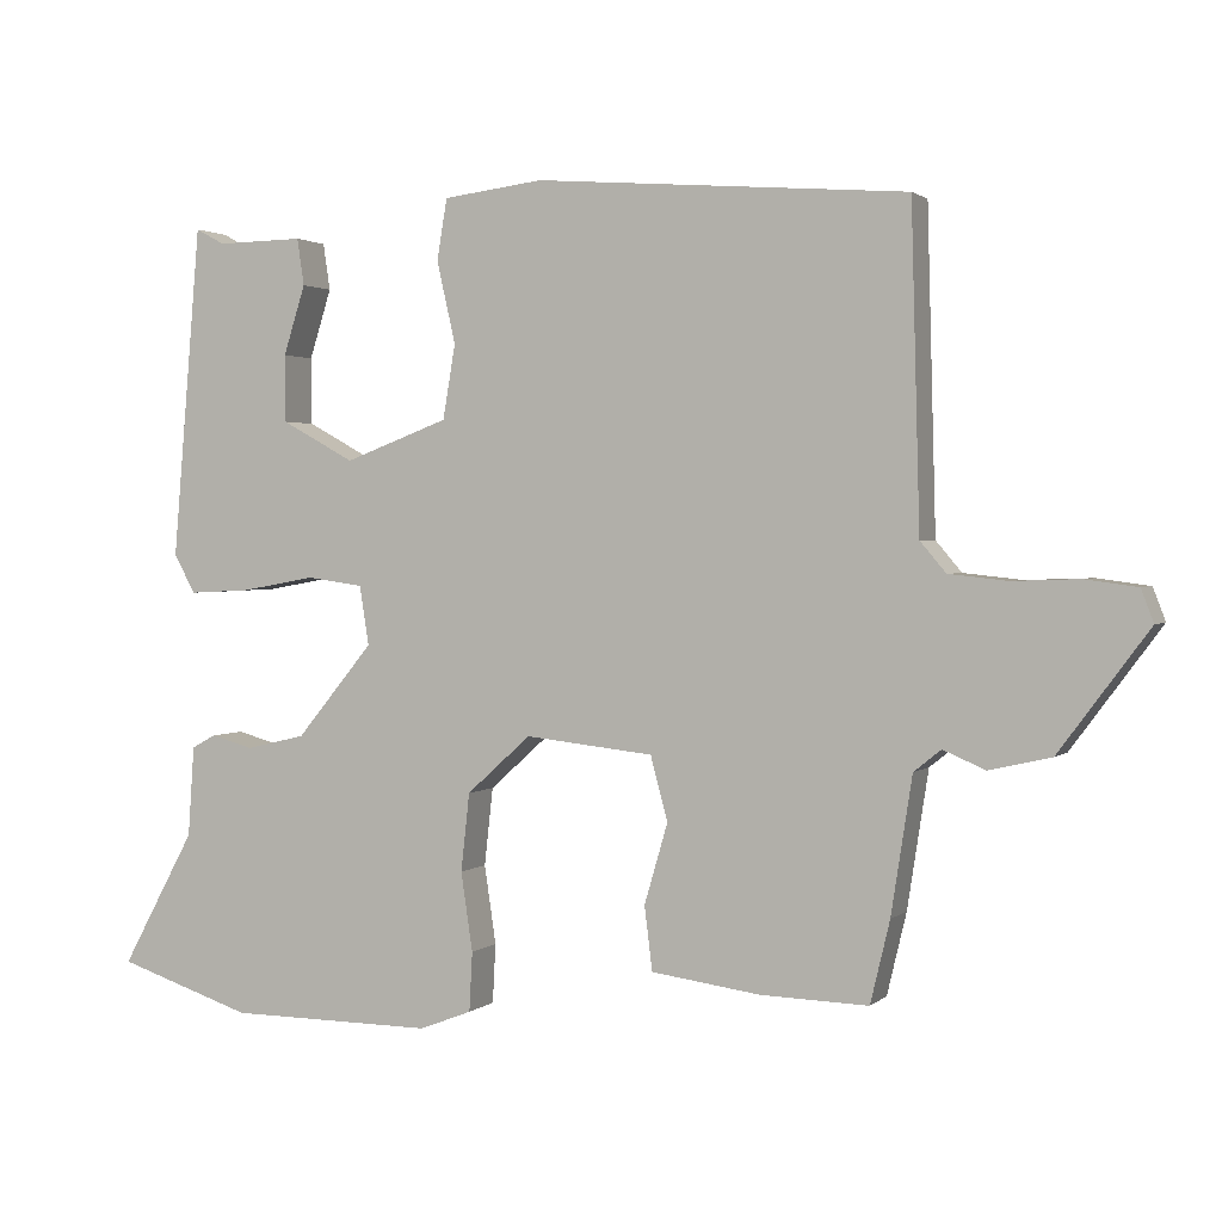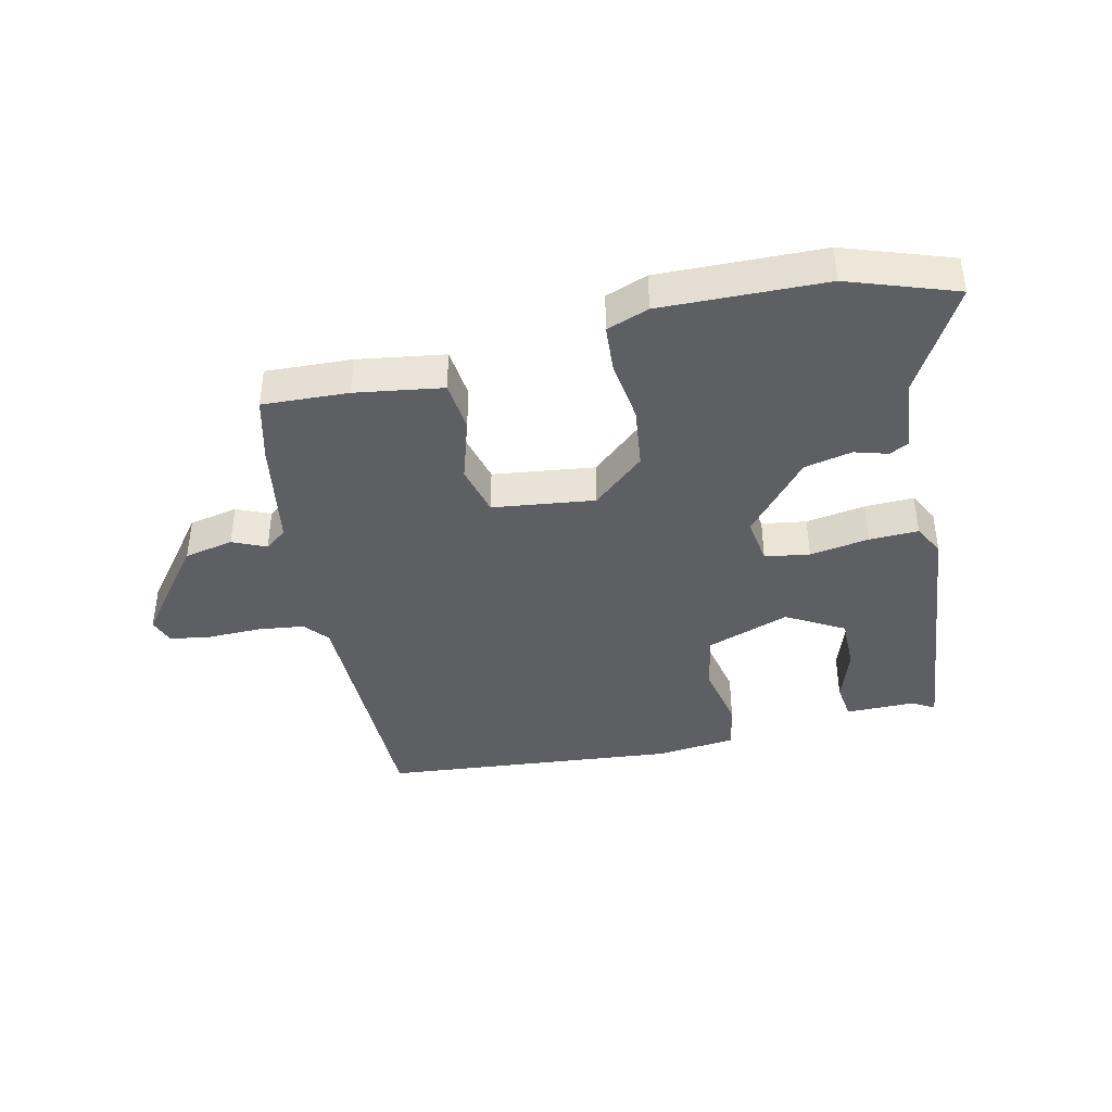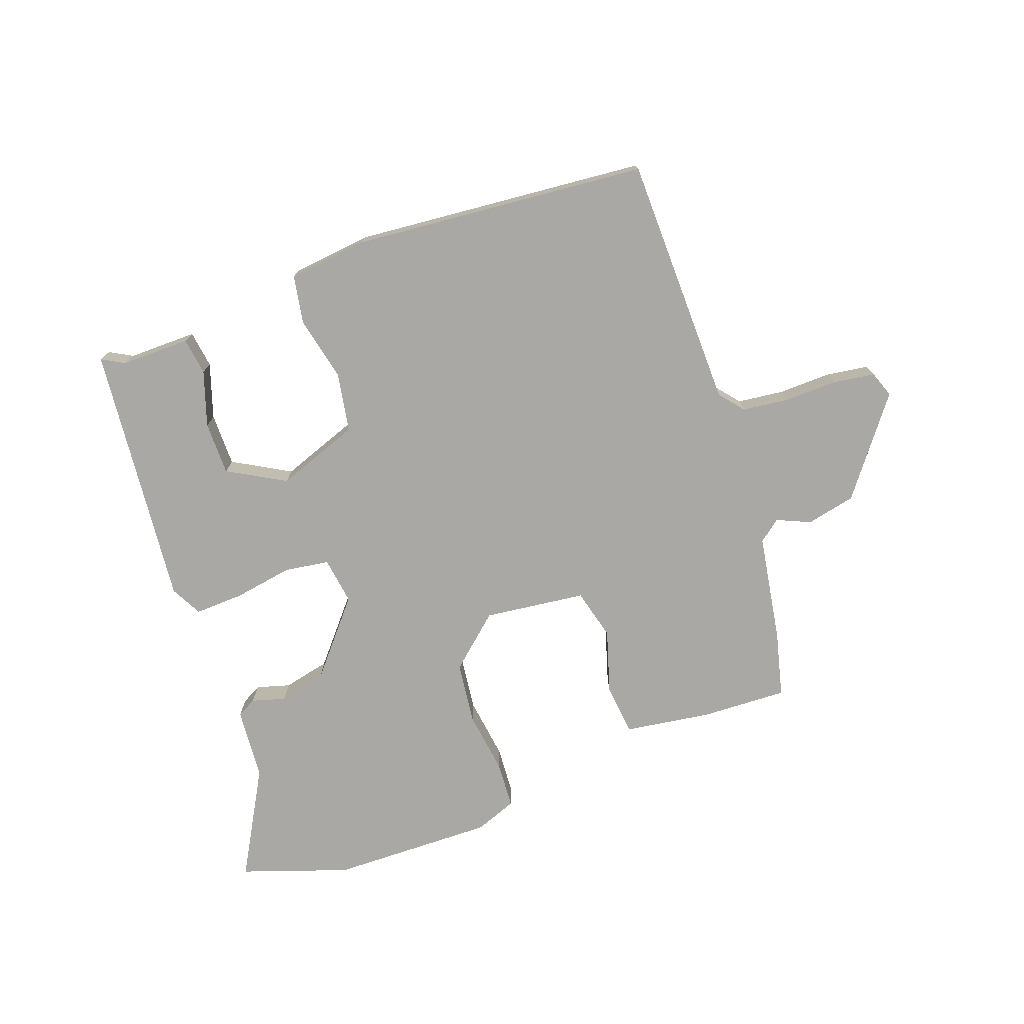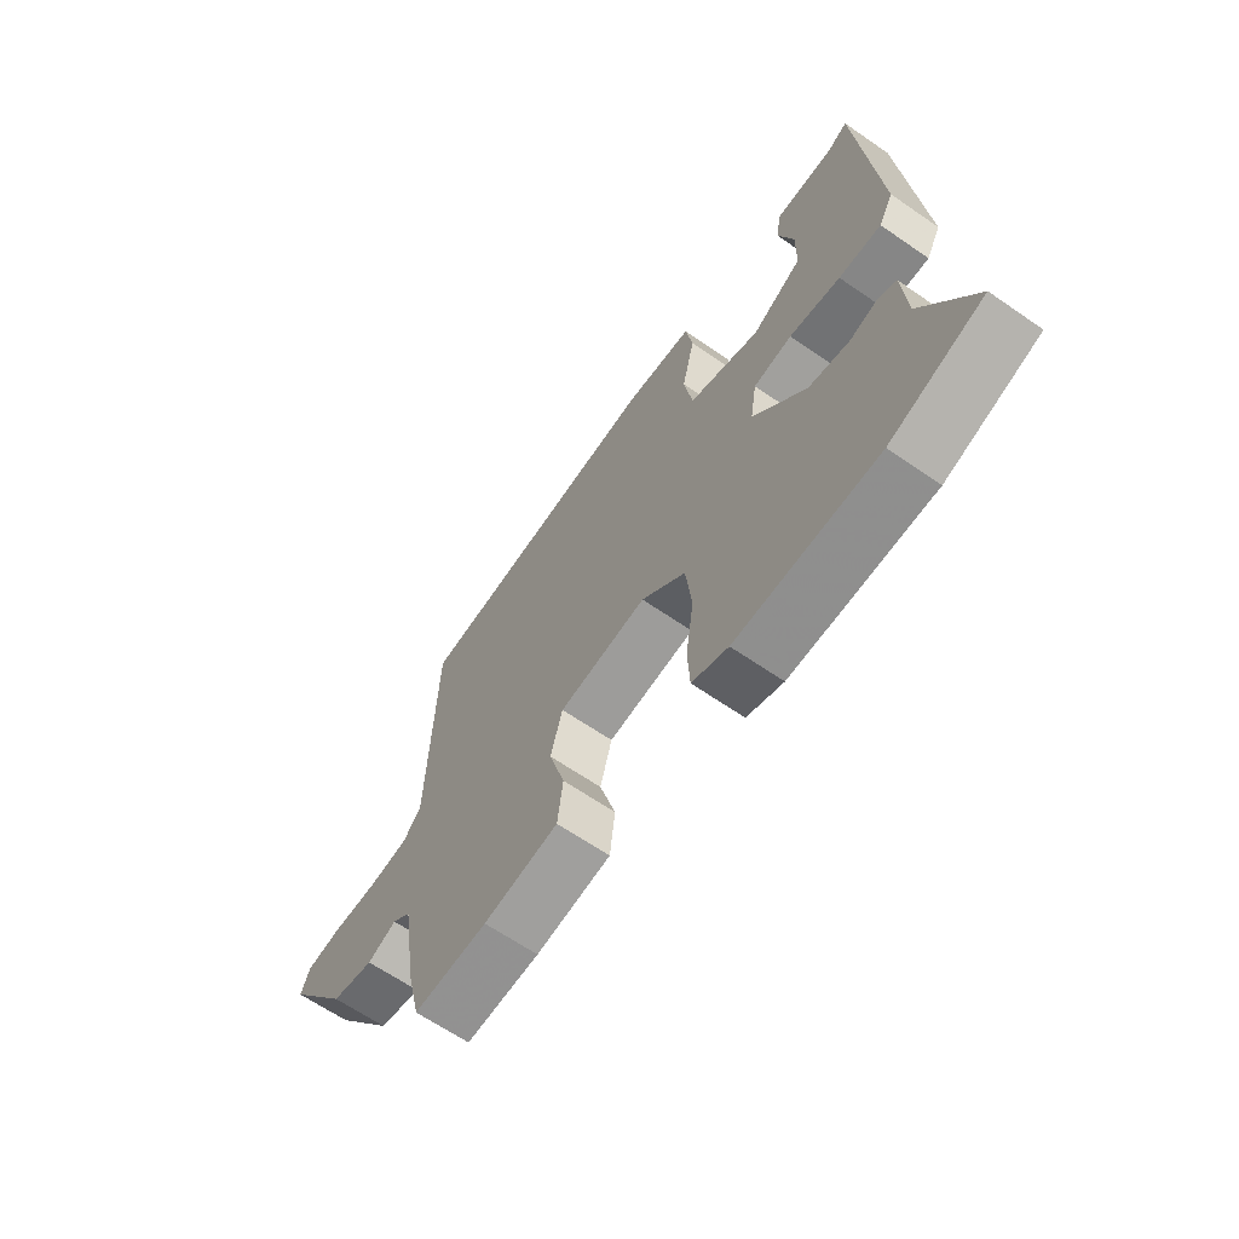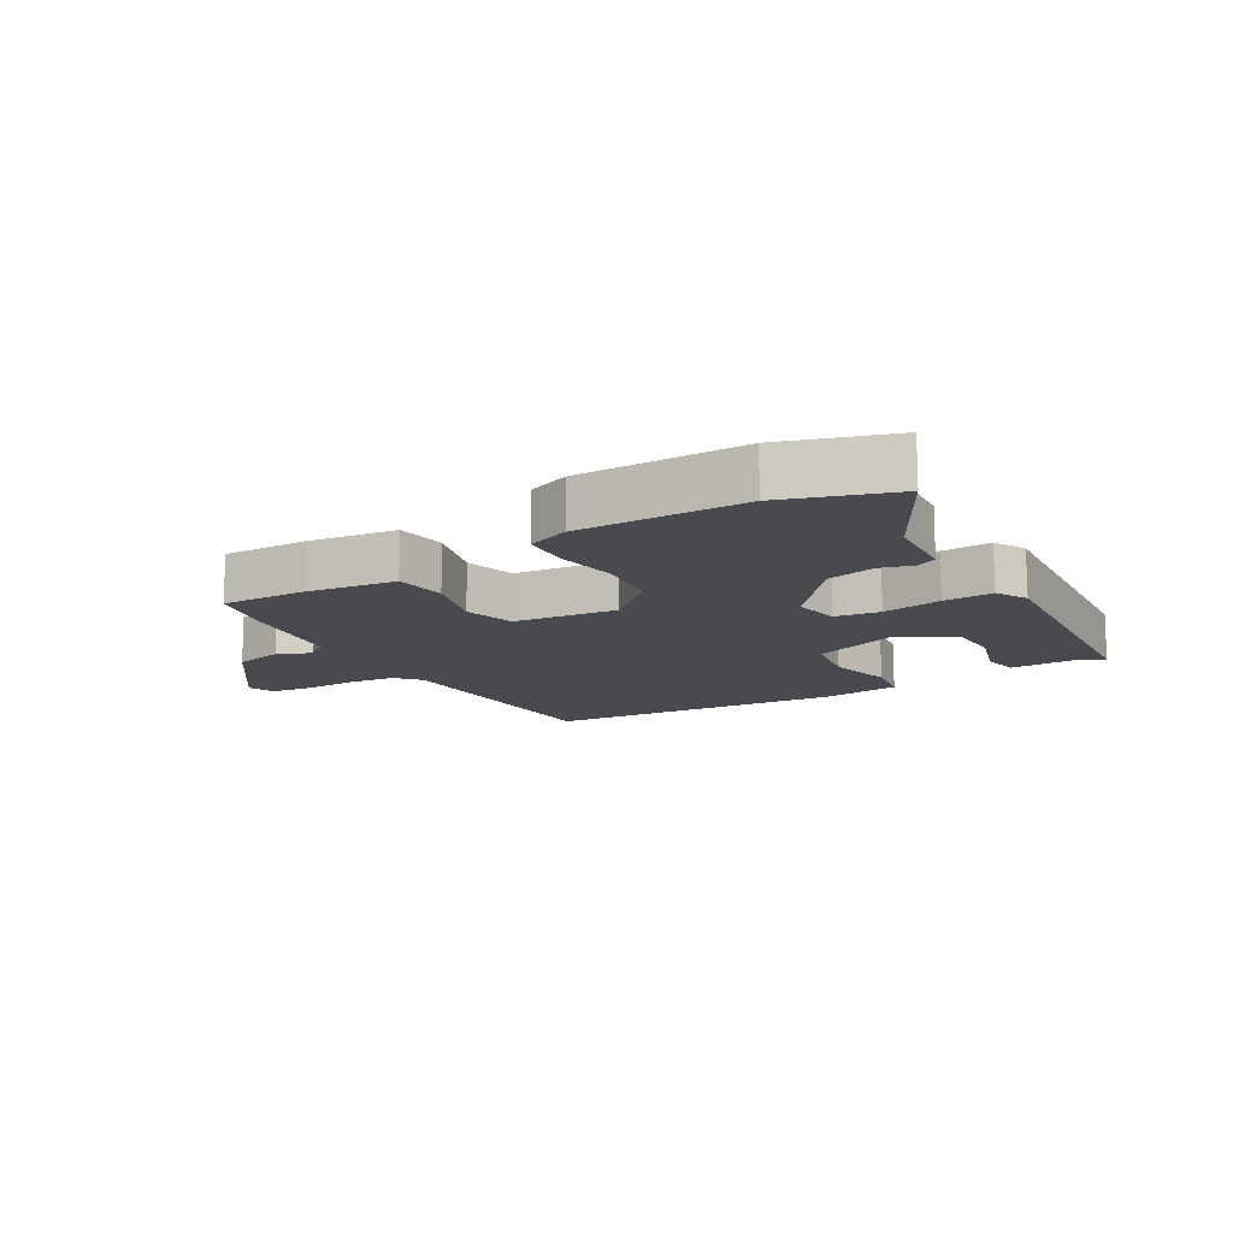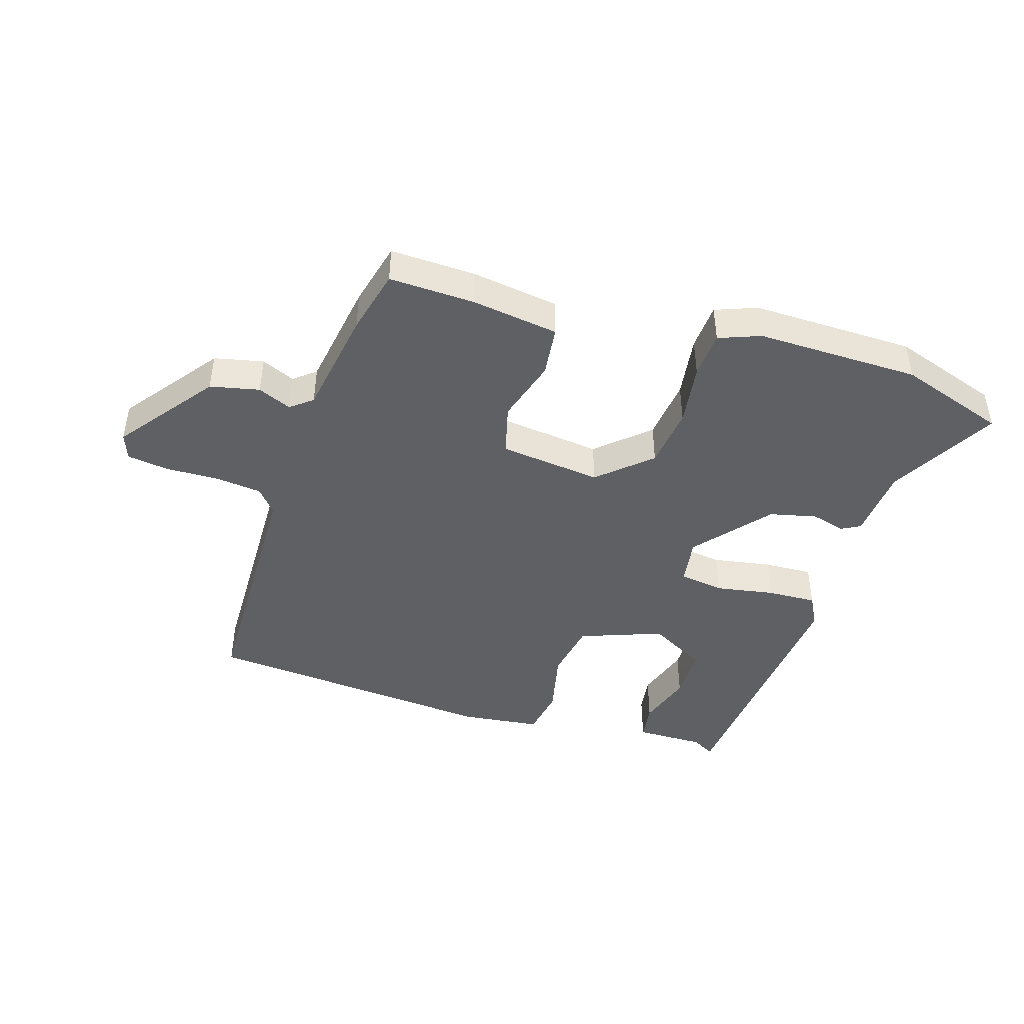
<metadata>
{"format":"obj","ext":"obj","renderer":"f3d","projection":"perspective","resolution":1024,"background":"white","views":[{"elev":1.7,"azim":22.4,"up":"+Z"},{"elev":-40.5,"azim":-168.1,"up":"+Y"},{"elev":-75.1,"azim":19.2,"up":"+Y"},{"elev":-64.7,"azim":-124.8,"up":"+Z"},{"elev":-13.5,"azim":-149.2,"up":"+Y"},{"elev":-44.5,"azim":162.3,"up":"+Y"}]}
</metadata>
<code>
v -0.403 0.07 -0.532
v -0.576 0.07 -0.475
v -0.482 0.07 -0.302
v -0.474 0.07 -0.186
v -0.443 0.07 -0.169
v -0.389 0.07 -0.184
v -0.313 0.07 -0.166
v -0.215 0.07 -0.047
v -0.227 0.07 0.029
v -0.299 0.07 0.039
v -0.394 0.07 0.022
v -0.473 0.07 0.018
v -0.5 0.07 0.068
v -0.464 0.07 0.493
v -0.427 0.07 0.473
v -0.316 0.07 0.475
v -0.307 0.07 0.415
v -0.335 0.07 0.326
v -0.334 0.07 0.24
v -0.241 0.07 0.189
v -0.108 0.07 0.239
v -0.092 0.07 0.334
v -0.116 0.07 0.439
v -0.103 0.07 0.517
v 0.025 0.07 0.533
v 0.501 0.07 0.496
v 0.512 0.07 0.088
v 0.545 0.07 0.049
v 0.62 0.07 0.041
v 0.705 0.07 0.044
v 0.772 0.07 0.035
v 0.788 0.07 -0.007
v 0.673 0.07 -0.162
v 0.594 0.07 -0.18
v 0.54 0.07 -0.157
v 0.505 0.07 -0.185
v 0.478 0.07 -0.36
v 0.453 0.07 -0.465
v 0.315 0.07 -0.461
v 0.175 0.07 -0.442
v 0.165 0.07 -0.36
v 0.195 0.07 -0.257
v 0.173 0.07 -0.175
v 0.009 0.07 -0.157
v -0.073 0.07 -0.231
v -0.084 0.07 -0.331
v -0.069 0.07 -0.432
v -0.073 0.07 -0.508
v -0.14 0.07 -0.534
v -0.403 0 -0.532
v -0.576 0 -0.475
v -0.482 0 -0.302
v -0.474 0 -0.186
v -0.443 0 -0.169
v -0.389 0 -0.184
v -0.313 0 -0.166
v -0.215 0 -0.047
v -0.227 0 0.029
v -0.299 0 0.039
v -0.394 0 0.022
v -0.473 0 0.018
v -0.5 0 0.068
v -0.464 0 0.493
v -0.427 0 0.473
v -0.316 0 0.475
v -0.307 0 0.415
v -0.335 0 0.326
v -0.334 0 0.24
v -0.241 0 0.189
v -0.108 0 0.239
v -0.092 0 0.334
v -0.116 0 0.439
v -0.103 0 0.517
v 0.025 0 0.533
v 0.501 0 0.496
v 0.512 0 0.088
v 0.545 0 0.049
v 0.62 0 0.041
v 0.705 0 0.044
v 0.772 0 0.035
v 0.788 0 -0.007
v 0.673 0 -0.162
v 0.594 0 -0.18
v 0.54 0 -0.157
v 0.505 0 -0.185
v 0.478 0 -0.36
v 0.453 0 -0.465
v 0.315 0 -0.461
v 0.175 0 -0.442
v 0.165 0 -0.36
v 0.195 0 -0.257
v 0.173 0 -0.175
v 0.009 0 -0.157
v -0.073 0 -0.231
v -0.084 0 -0.331
v -0.069 0 -0.432
v -0.073 0 -0.508
v -0.14 0 -0.534
f 1 2 3
f 49 1 3
f 48 49 3
f 47 48 3
f 46 47 3
f 45 46 3 4
f 40 41 42
f 39 40 42
f 38 39 42
f 37 38 42
f 36 37 42
f 35 36 42 43
f 33 34 35
f 32 33 35
f 31 32 35
f 30 31 35
f 29 30 35
f 35 43 44
f 29 35 44
f 28 29 44
f 25 26 27
f 24 25 27
f 23 24 27
f 22 23 27
f 27 28 44
f 22 27 44
f 21 22 44
f 15 16 17 18
f 15 18 19
f 14 15 19
f 13 14 19
f 12 13 19
f 11 12 19
f 10 11 19
f 9 10 19 20
f 4 5 6
f 45 4 6
f 45 6 7
f 21 44 45
f 20 21 45
f 9 20 45
f 8 9 45
f 7 8 45
f 52 51 50
f 52 50 98
f 52 98 97
f 52 97 96
f 52 96 95
f 53 52 95 94
f 91 90 89
f 91 89 88
f 91 88 87
f 91 87 86
f 91 86 85
f 92 91 85 84
f 84 83 82
f 84 82 81
f 84 81 80
f 84 80 79
f 84 79 78
f 93 92 84
f 93 84 78
f 93 78 77
f 76 75 74
f 76 74 73
f 76 73 72
f 76 72 71
f 93 77 76
f 93 76 71
f 93 71 70
f 67 66 65 64
f 68 67 64
f 68 64 63
f 68 63 62
f 68 62 61
f 68 61 60
f 68 60 59
f 69 68 59 58
f 55 54 53
f 55 53 94
f 56 55 94
f 94 93 70
f 94 70 69
f 94 69 58
f 94 58 57
f 94 57 56
f 1 50 51 2
f 2 51 52 3
f 3 52 53 4
f 4 53 54 5
f 5 54 55 6
f 6 55 56 7
f 7 56 57 8
f 8 57 58 9
f 9 58 59 10
f 10 59 60 11
f 11 60 61 12
f 12 61 62 13
f 13 62 63 14
f 14 63 64 15
f 15 64 65 16
f 16 65 66 17
f 17 66 67 18
f 18 67 68 19
f 19 68 69 20
f 20 69 70 21
f 21 70 71 22
f 22 71 72 23
f 23 72 73 24
f 24 73 74 25
f 25 74 75 26
f 26 75 76 27
f 27 76 77 28
f 28 77 78 29
f 29 78 79 30
f 30 79 80 31
f 31 80 81 32
f 32 81 82 33
f 33 82 83 34
f 34 83 84 35
f 35 84 85 36
f 36 85 86 37
f 37 86 87 38
f 38 87 88 39
f 39 88 89 40
f 40 89 90 41
f 41 90 91 42
f 42 91 92 43
f 43 92 93 44
f 44 93 94 45
f 45 94 95 46
f 46 95 96 47
f 47 96 97 48
f 48 97 98 49
f 49 98 50 1

</code>
